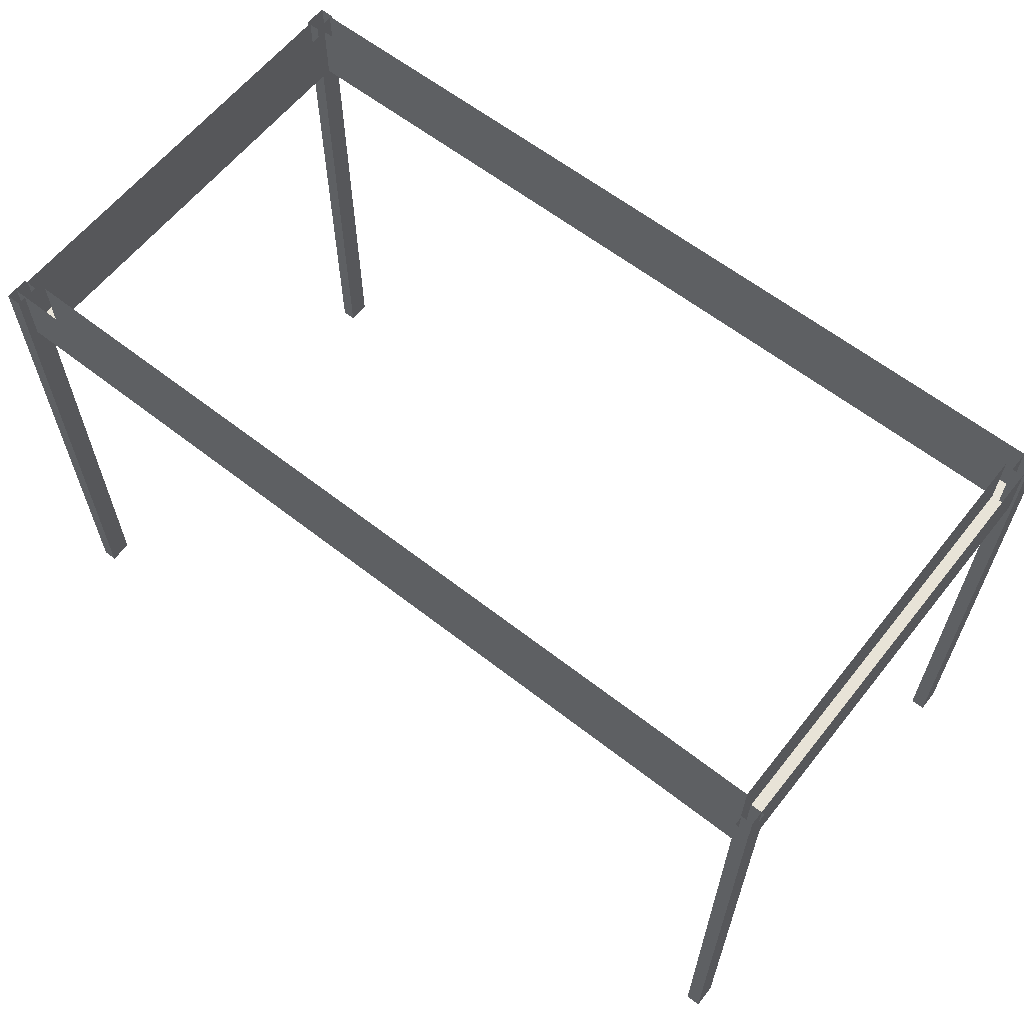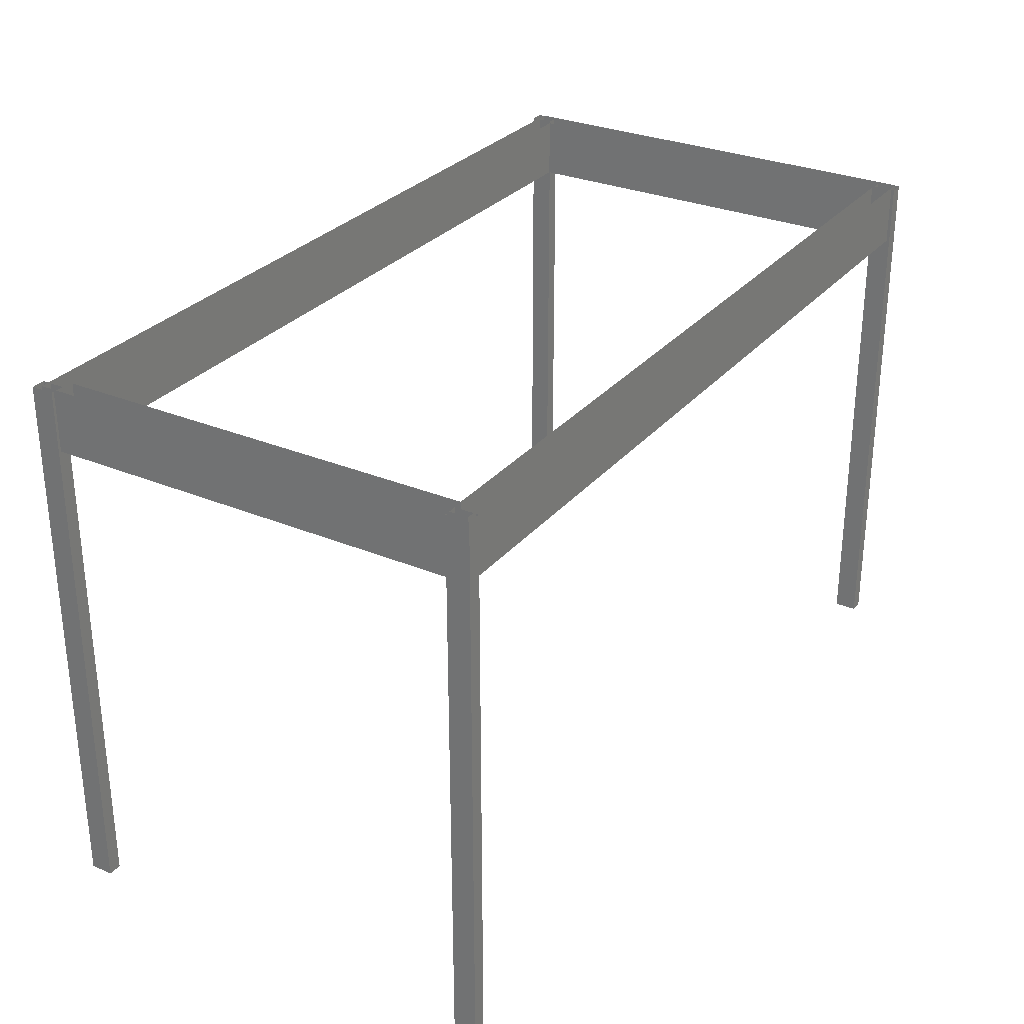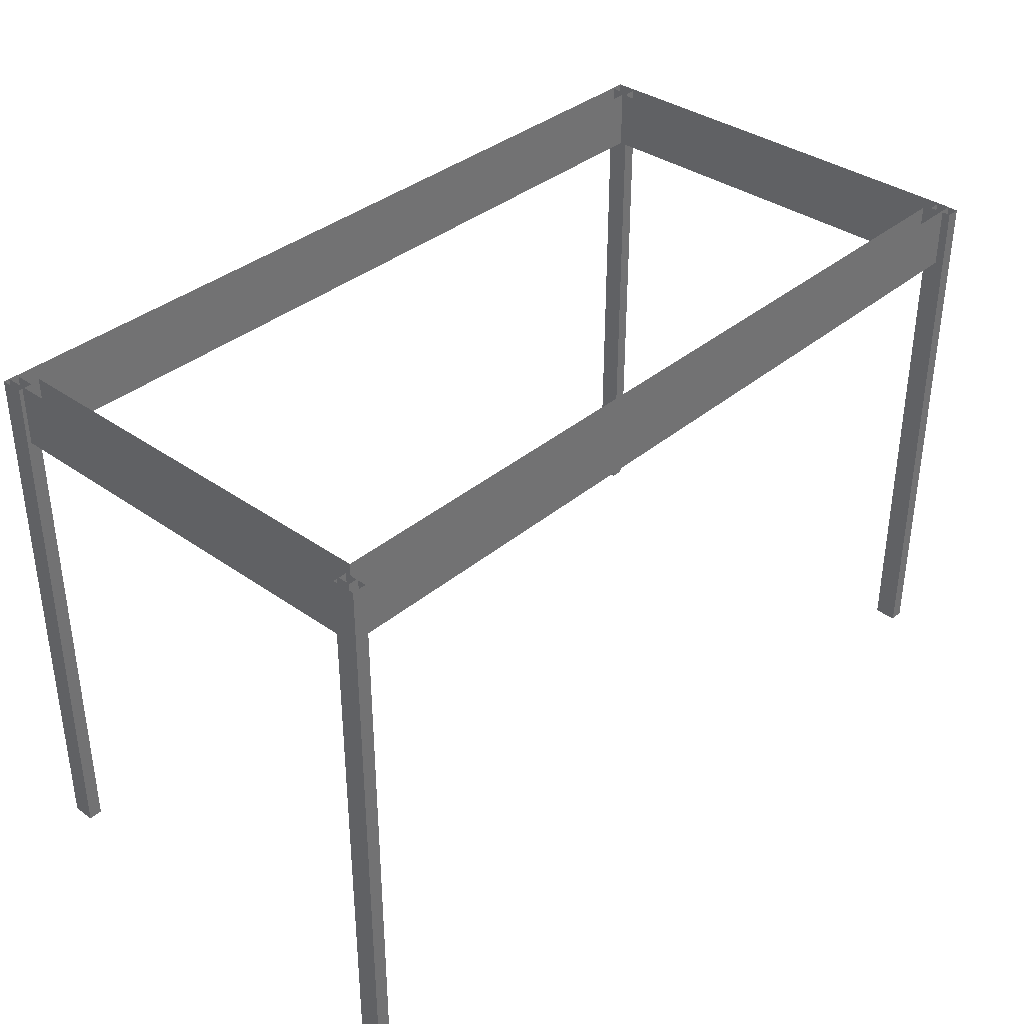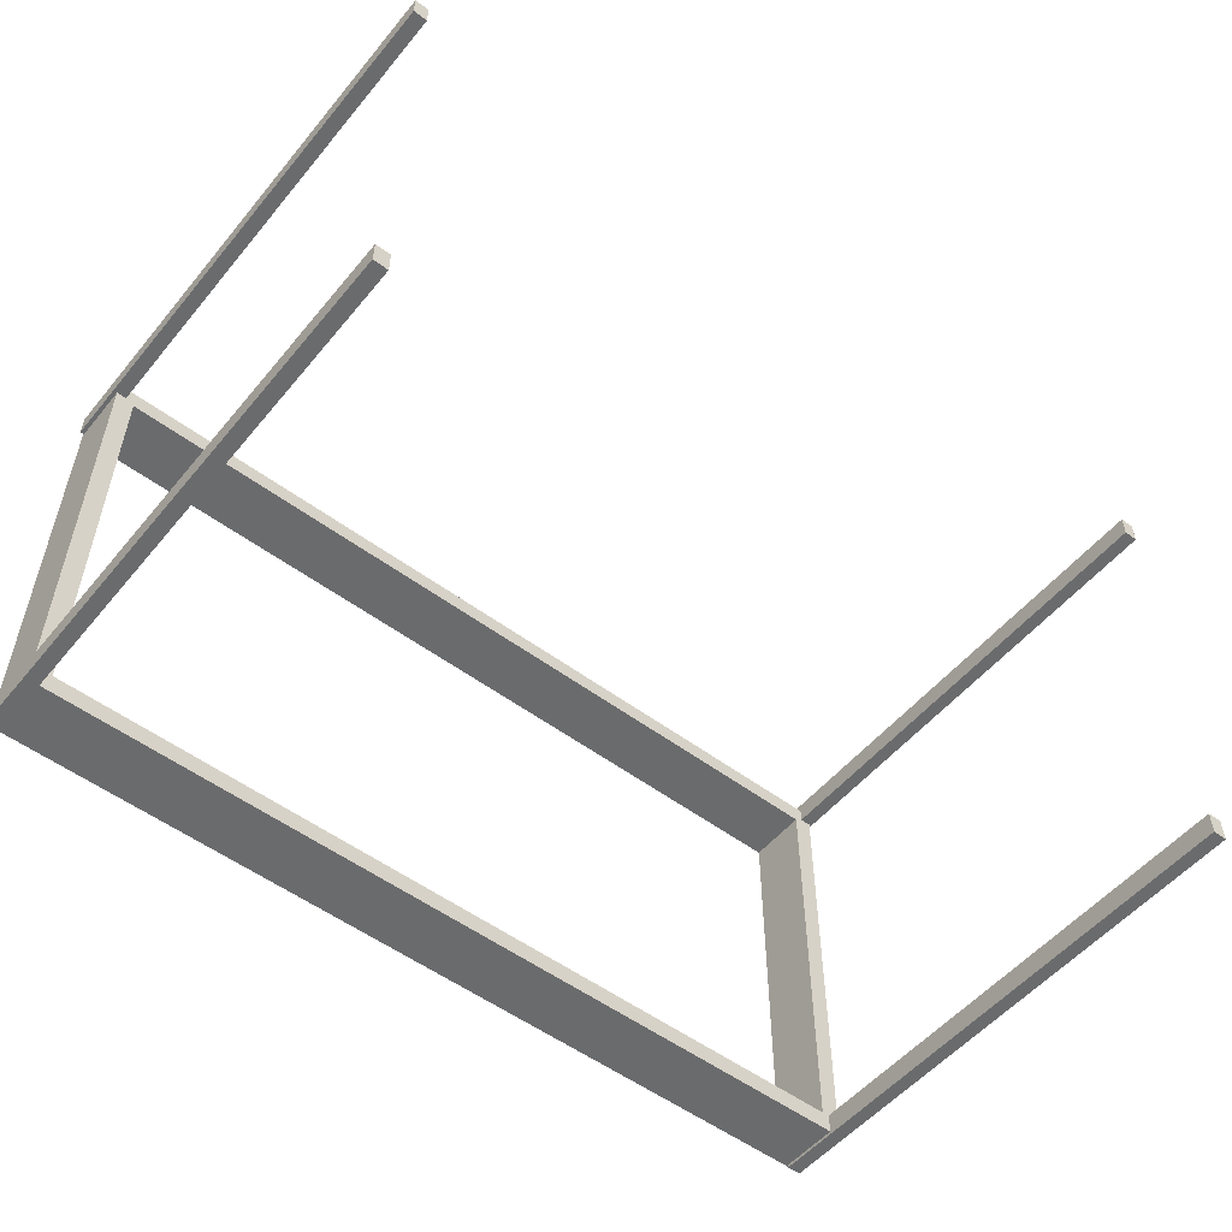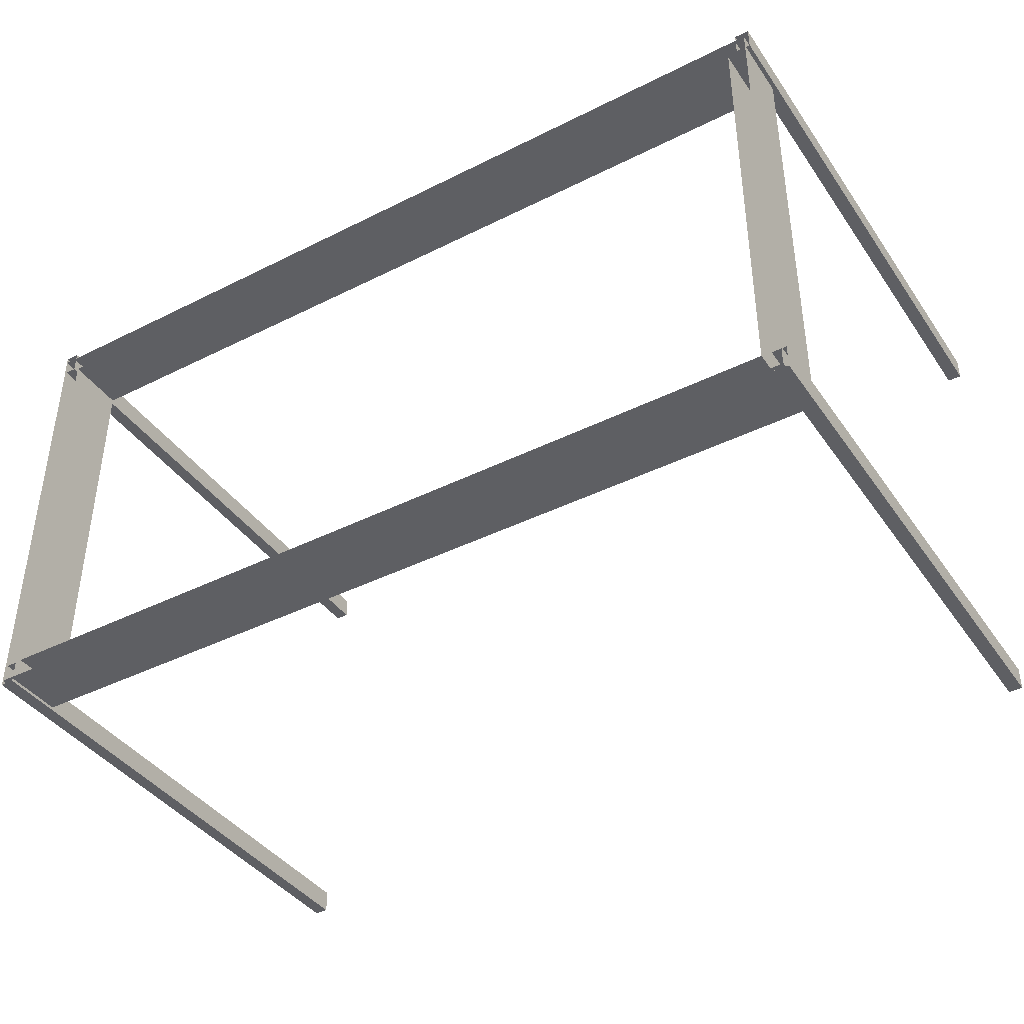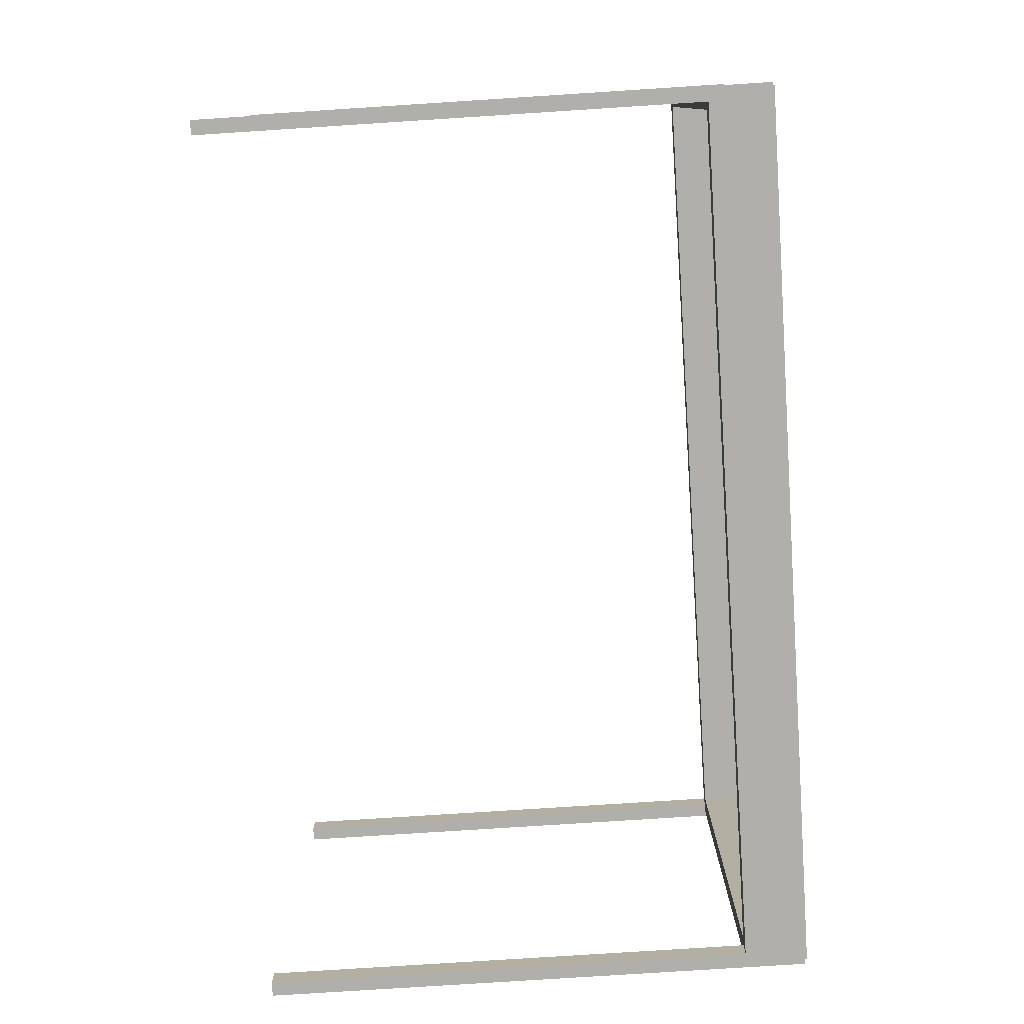
<metadata>
{"format":"obj","ext":"obj","renderer":"f3d","projection":"perspective","resolution":1024,"background":"white","views":[{"elev":61.7,"azim":-141.6,"up":"+Z"},{"elev":29.5,"azim":-58.4,"up":"+Z"},{"elev":36.1,"azim":132.5,"up":"+Z"},{"elev":-53.3,"azim":141.3,"up":"+Y"},{"elev":-40.5,"azim":31.6,"up":"+Y"},{"elev":-78.2,"azim":-86.3,"up":"+Y"}]}
</metadata>
<code>
o MeshRobothorDiningTableAntas_0_GeomSubset_1
v 0.5756 0.2926 0.2651
v -0.5642 0.2941 0.2656
v -0.565 -0.2957 0.2659
v 0.5748 -0.2972 0.2654
v 0.5755 0.2926 0.184
v -0.5643 0.2941 0.1845
v -0.565 -0.2957 0.1848
v 0.5748 -0.2972 0.1843
v 0.5507 0.2678 0.184
v -0.5395 0.2692 0.1845
v -0.5402 -0.271 0.1848
v 0.55 -0.2724 0.1843
v 0.5507 0.2678 0.2644
v -0.5394 0.2692 0.2649
v -0.5401 -0.2709 0.2652
v 0.55 -0.2723 0.2647
v 0.5801 -0.3011 0.2627
v 0.5801 -0.2715 0.2627
v 0.5618 -0.2714 0.2627
v 0.5618 -0.3011 0.2627
v 0.5798 -0.3015 -0.4477
v 0.5798 -0.2718 -0.4477
v 0.5615 -0.2718 -0.4477
v 0.5615 -0.3015 -0.4477
v 0.5808 0.2742 0.2624
v 0.5809 0.3039 0.2624
v 0.5626 0.3039 0.2624
v 0.5626 0.2742 0.2625
v 0.5805 0.2739 -0.448
v 0.5805 0.3036 -0.448
v 0.5623 0.3036 -0.448
v 0.5622 0.2739 -0.448
v -0.5503 -0.2997 0.2632
v -0.5503 -0.27 0.2632
v -0.5685 -0.27 0.2632
v -0.5686 -0.2997 0.2633
v -0.5506 -0.3 -0.4472
v -0.5506 -0.2703 -0.4472
v -0.5689 -0.2703 -0.4472
v -0.5689 -0.3 -0.4472
v -0.5496 0.2757 0.263
v -0.5495 0.3054 0.263
v -0.5678 0.3054 0.263
v -0.5678 0.2757 0.263
v -0.5499 0.2753 -0.4475
v -0.5498 0.305 -0.4475
v -0.5681 0.305 -0.4475
v -0.5682 0.2753 -0.4475
v 0.6558 0.3702 0.2872
v 0.6533 0.3702 0.2897
v 0.6533 0.3726 0.2872
v 0.6523 -0.3774 0.2876
v 0.6523 -0.3749 0.2901
v 0.6548 -0.3749 0.2876
v -0.6452 -0.3732 0.2882
v -0.6427 -0.3732 0.2907
v -0.6427 -0.3757 0.2882
v -0.6418 0.3743 0.2878
v -0.6418 0.3718 0.2903
v -0.6442 0.3718 0.2878
v 0.6558 0.3702 0.2675
v 0.6533 0.3726 0.2675
v 0.6533 0.3702 0.265
v 0.6523 -0.3774 0.2678
v 0.6548 -0.3749 0.2678
v 0.6523 -0.3749 0.2654
v -0.6452 -0.3732 0.2684
v -0.6427 -0.3757 0.2684
v -0.6427 -0.3732 0.266
v -0.6418 0.3743 0.2681
v -0.6442 0.3718 0.2681
v -0.6418 0.3718 0.2656
f 1 2 6 5
f 2 3 7 6
f 3 4 8 7
f 4 1 5 8
f 5 6 10 9
f 6 7 11 10
f 7 8 12 11
f 8 5 9 12
f 9 10 14 13
f 10 11 15 14
f 11 12 16 15
f 12 9 13 16
f 22 21 17 18
f 23 22 18 19
f 24 23 19 20
f 21 24 20 17
f 21 22 23 24
f 30 29 25 26
f 31 30 26 27
f 32 31 27 28
f 29 32 28 25
f 29 30 31 32
f 38 37 33 34
f 39 38 34 35
f 40 39 35 36
f 37 40 36 33
f 37 38 39 40
f 46 45 41 42
f 47 46 42 43
f 48 47 43 44
f 45 48 44 41
f 45 46 47 48

</code>
